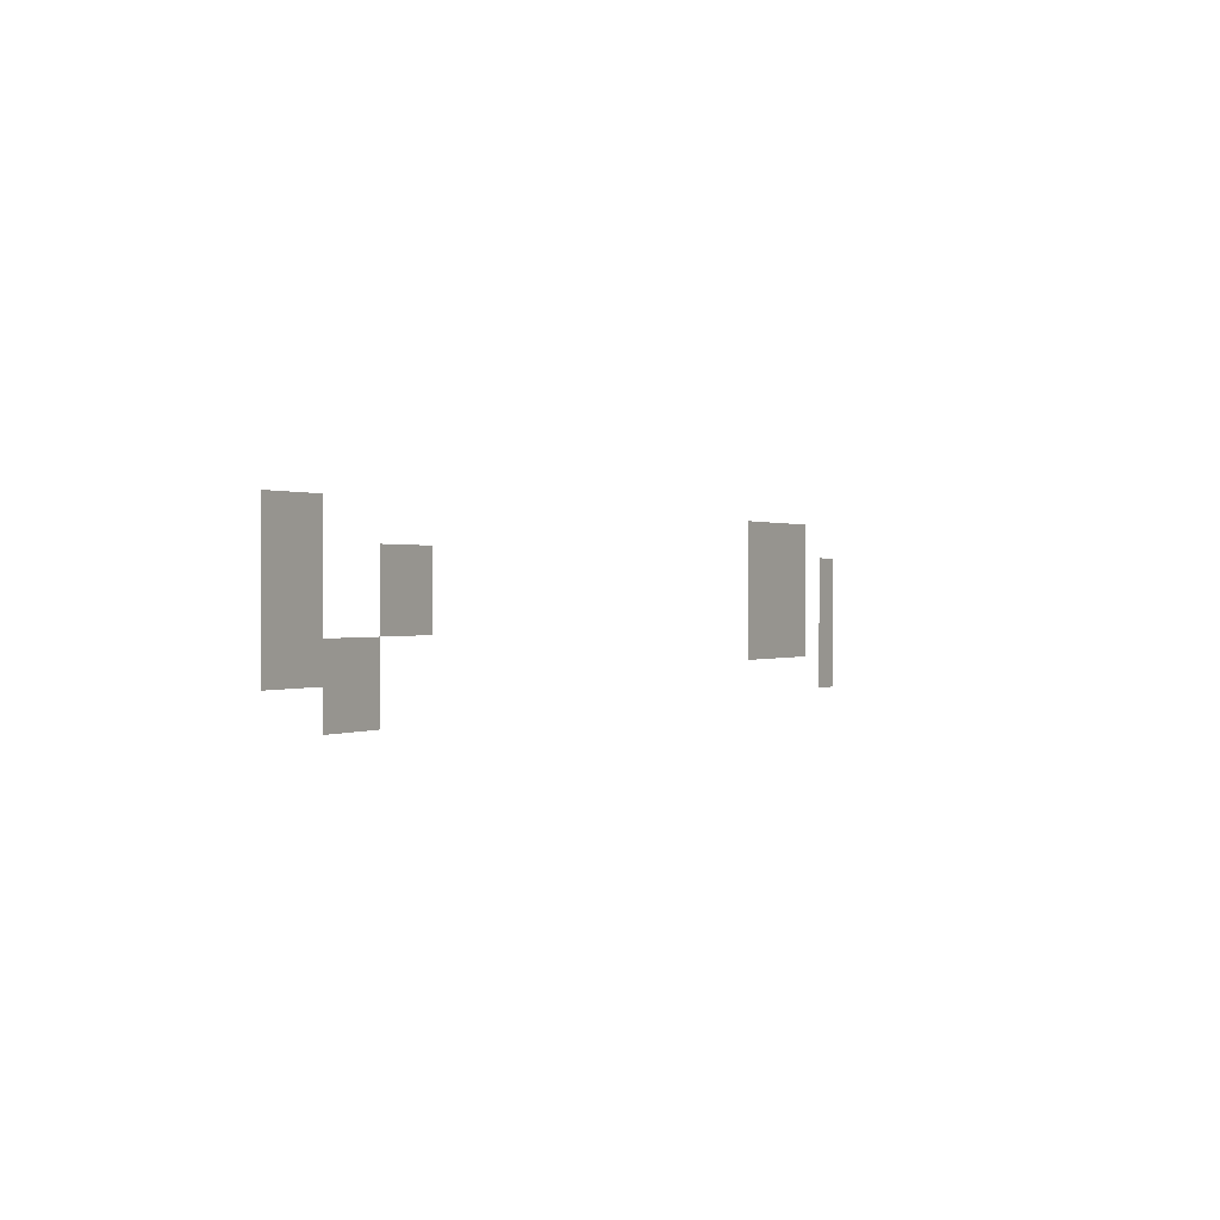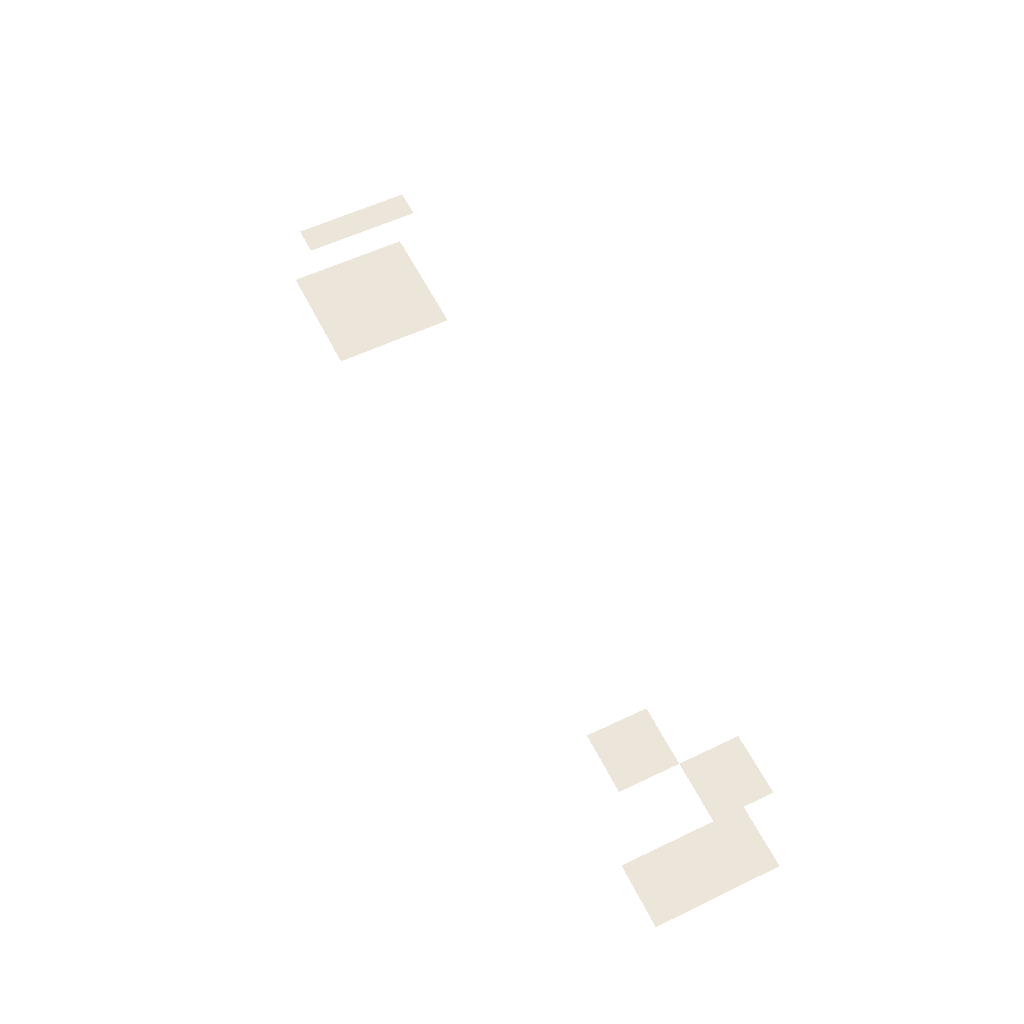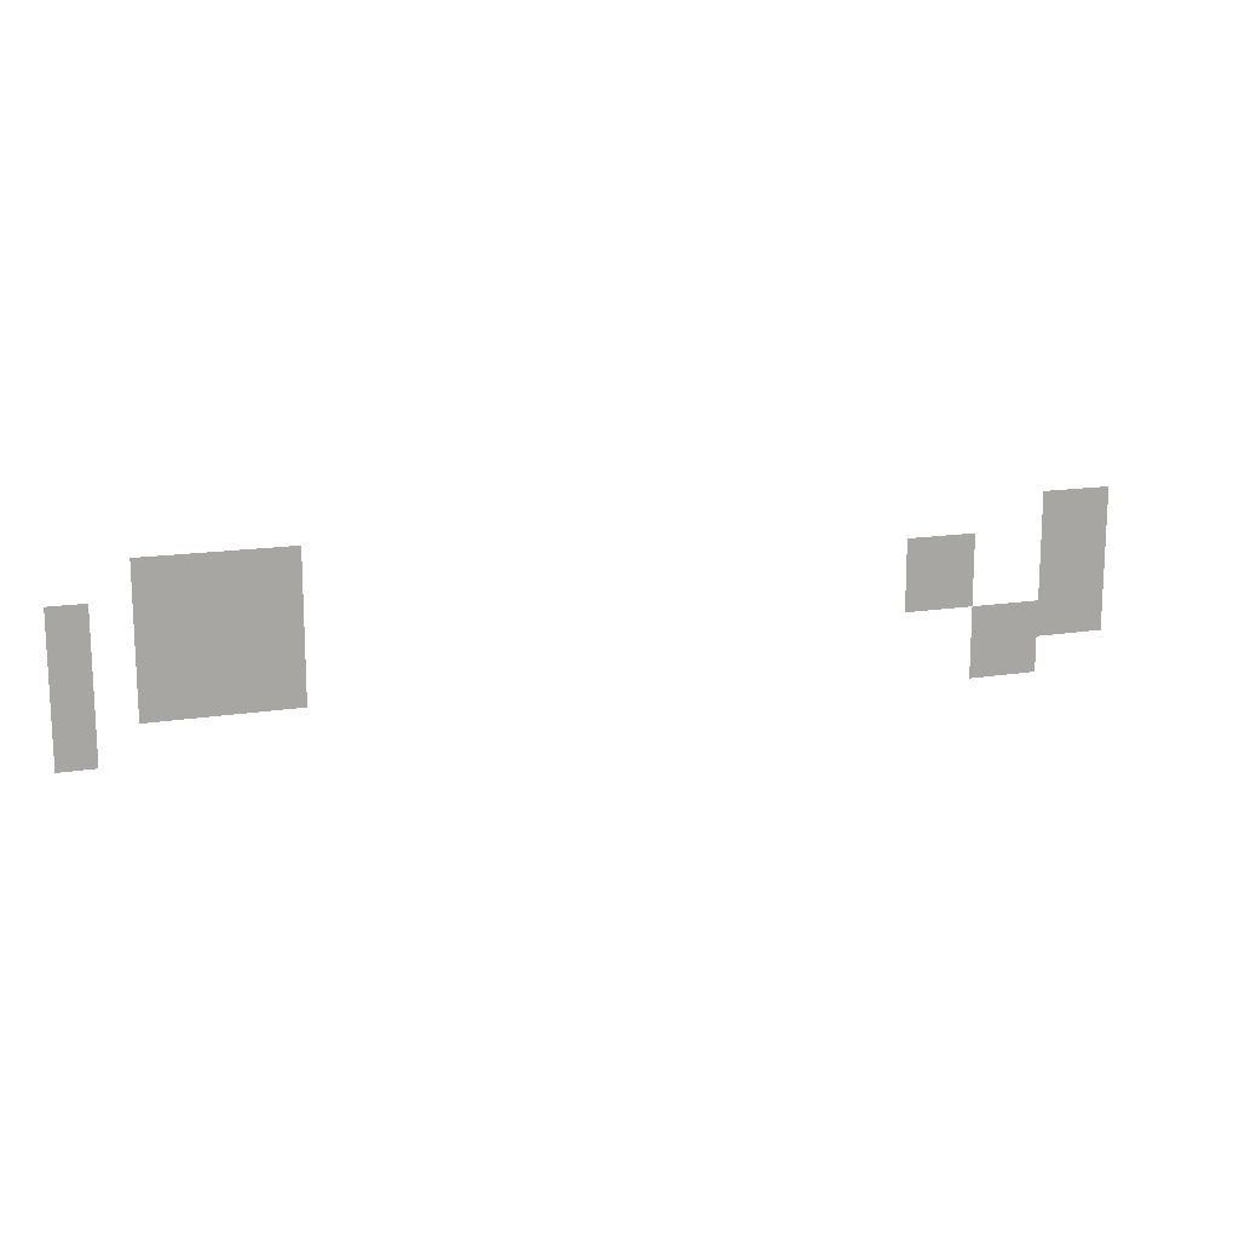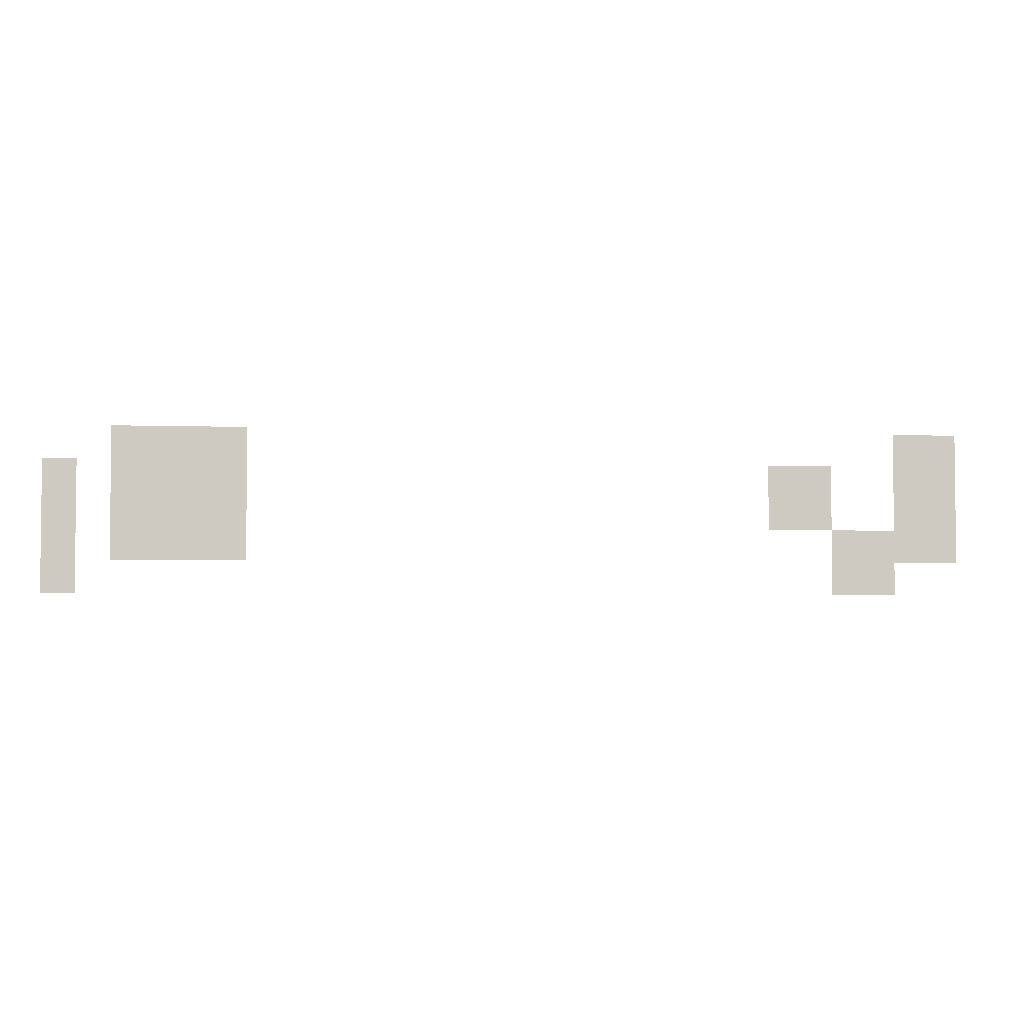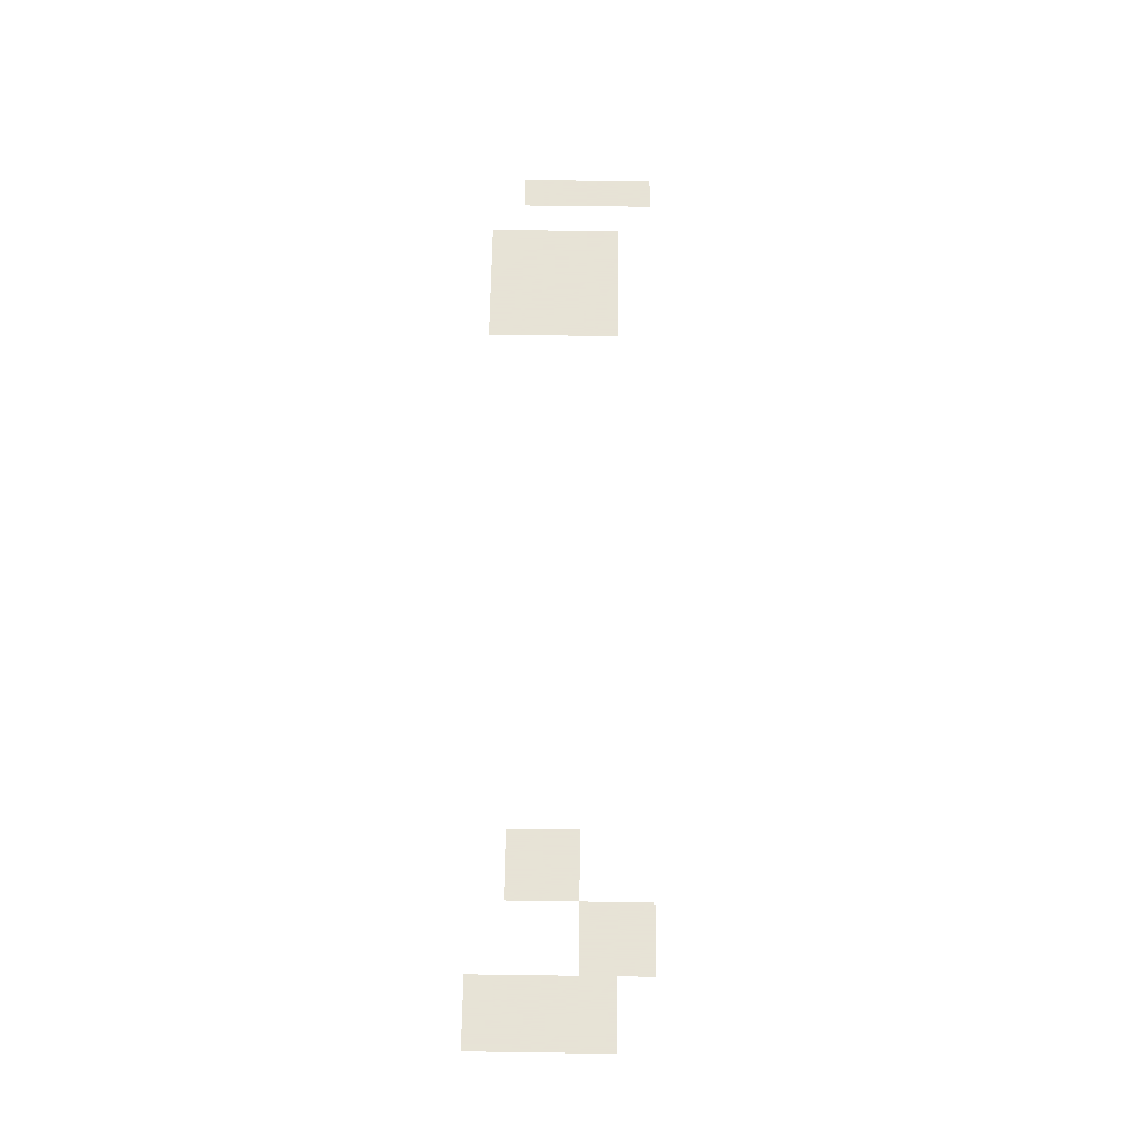
<metadata>
{"format":"obj","ext":"obj","renderer":"f3d","projection":"perspective","resolution":1024,"background":"white","views":[{"elev":0.5,"azim":-60.3,"up":"+Y"},{"elev":57.5,"azim":-116.4,"up":"+Z"},{"elev":14.4,"azim":160.4,"up":"+Y"},{"elev":-3.5,"azim":173.3,"up":"+Y"},{"elev":62.8,"azim":-89.2,"up":"+Z"}]}
</metadata>
<code>
v -3 -4.5 0
v -3.75 -4.5 0
v -3.75 -3.75 0
v -3 -3.75 0
v -3.75 -4.5 0
v -4.5 -4.5 0
v -4.5 -3.75 0
v -3.75 -3.75 0
v -4.5 -4.5 0
v -5.25 -4.5 0
v -5.25 -3.75 0
v -4.5 -3.75 0
v -5.25 -4.5 0
v -6 -4.5 0
v -6 -3.75 0
v -5.25 -3.75 0
v -21 -4.5 0
v -21.75 -4.5 0
v -21.75 -3.75 0
v -21 -3.75 0
v -21.75 -4.5 0
v -22.5 -4.5 0
v -22.5 -3.75 0
v -21.75 -3.75 0
v -1.5 -5.25 0
v -2.25 -5.25 0
v -2.25 -4.5 0
v -1.5 -4.5 0
v -3 -5.25 0
v -3.75 -5.25 0
v -3.75 -4.5 0
v -3 -4.5 0
v -3.75 -5.25 0
v -4.5 -5.25 0
v -4.5 -4.5 0
v -3.75 -4.5 0
v -4.5 -5.25 0
v -5.25 -5.25 0
v -5.25 -4.5 0
v -4.5 -4.5 0
v -5.25 -5.25 0
v -6 -5.25 0
v -6 -4.5 0
v -5.25 -4.5 0
v -18 -5.25 0
v -18.75 -5.25 0
v -18.75 -4.5 0
v -18 -4.5 0
v -18.75 -5.25 0
v -19.5 -5.25 0
v -19.5 -4.5 0
v -18.75 -4.5 0
v -21 -5.25 0
v -21.75 -5.25 0
v -21.75 -4.5 0
v -21 -4.5 0
v -21.75 -5.25 0
v -22.5 -5.25 0
v -22.5 -4.5 0
v -21.75 -4.5 0
v -1.5 -6 0
v -2.25 -6 0
v -2.25 -5.25 0
v -1.5 -5.25 0
v -3 -6 0
v -3.75 -6 0
v -3.75 -5.25 0
v -3 -5.25 0
v -3.75 -6 0
v -4.5 -6 0
v -4.5 -5.25 0
v -3.75 -5.25 0
v -4.5 -6 0
v -5.25 -6 0
v -5.25 -5.25 0
v -4.5 -5.25 0
v -5.25 -6 0
v -6 -6 0
v -6 -5.25 0
v -5.25 -5.25 0
v -18 -6 0
v -18.75 -6 0
v -18.75 -5.25 0
v -18 -5.25 0
v -18.75 -6 0
v -19.5 -6 0
v -19.5 -5.25 0
v -18.75 -5.25 0
v -21 -6 0
v -21.75 -6 0
v -21.75 -5.25 0
v -21 -5.25 0
v -21.75 -6 0
v -22.5 -6 0
v -22.5 -5.25 0
v -21.75 -5.25 0
v -1.5 -6.75 0
v -2.25 -6.75 0
v -2.25 -6 0
v -1.5 -6 0
v -3 -6.75 0
v -3.75 -6.75 0
v -3.75 -6 0
v -3 -6 0
v -3.75 -6.75 0
v -4.5 -6.75 0
v -4.5 -6 0
v -3.75 -6 0
v -4.5 -6.75 0
v -5.25 -6.75 0
v -5.25 -6 0
v -4.5 -6 0
v -5.25 -6.75 0
v -6 -6.75 0
v -6 -6 0
v -5.25 -6 0
v -19.5 -6.75 0
v -20.25 -6.75 0
v -20.25 -6 0
v -19.5 -6 0
v -20.25 -6.75 0
v -21 -6.75 0
v -21 -6 0
v -20.25 -6 0
v -21 -6.75 0
v -21.75 -6.75 0
v -21.75 -6 0
v -21 -6 0
v -21.75 -6.75 0
v -22.5 -6.75 0
v -22.5 -6 0
v -21.75 -6 0
v -1.5 -7.5 0
v -2.25 -7.5 0
v -2.25 -6.75 0
v -1.5 -6.75 0
v -19.5 -7.5 0
v -20.25 -7.5 0
v -20.25 -6.75 0
v -19.5 -6.75 0
v -20.25 -7.5 0
v -21 -7.5 0
v -21 -6.75 0
v -20.25 -6.75 0
g Level04-BOSS_mesh_0008
f 1 2 3 4
f 5 6 7 8
f 9 10 11 12
f 13 14 15 16
f 17 18 19 20
f 21 22 23 24
f 25 26 27 28
f 29 30 31 32
f 33 34 35 36
f 37 38 39 40
f 41 42 43 44
f 45 46 47 48
f 49 50 51 52
f 53 54 55 56
f 57 58 59 60
f 61 62 63 64
f 65 66 67 68
f 69 70 71 72
f 73 74 75 76
f 77 78 79 80
f 81 82 83 84
f 85 86 87 88
f 89 90 91 92
f 93 94 95 96
f 97 98 99 100
f 101 102 103 104
f 105 106 107 108
f 109 110 111 112
f 113 114 115 116
f 117 118 119 120
f 121 122 123 124
f 125 126 127 128
f 129 130 131 132
f 133 134 135 136
f 137 138 139 140
f 141 142 143 144

</code>
